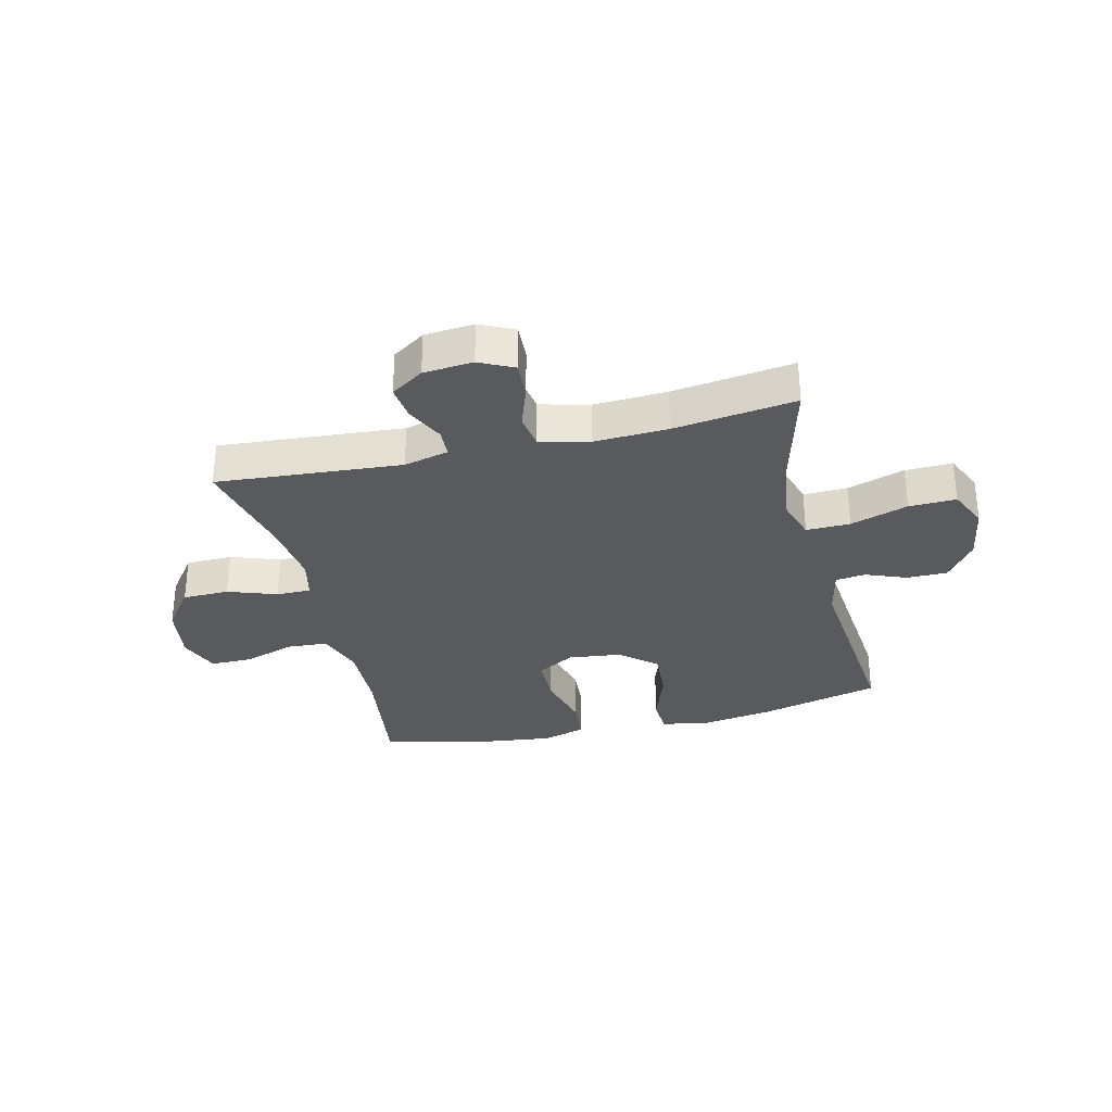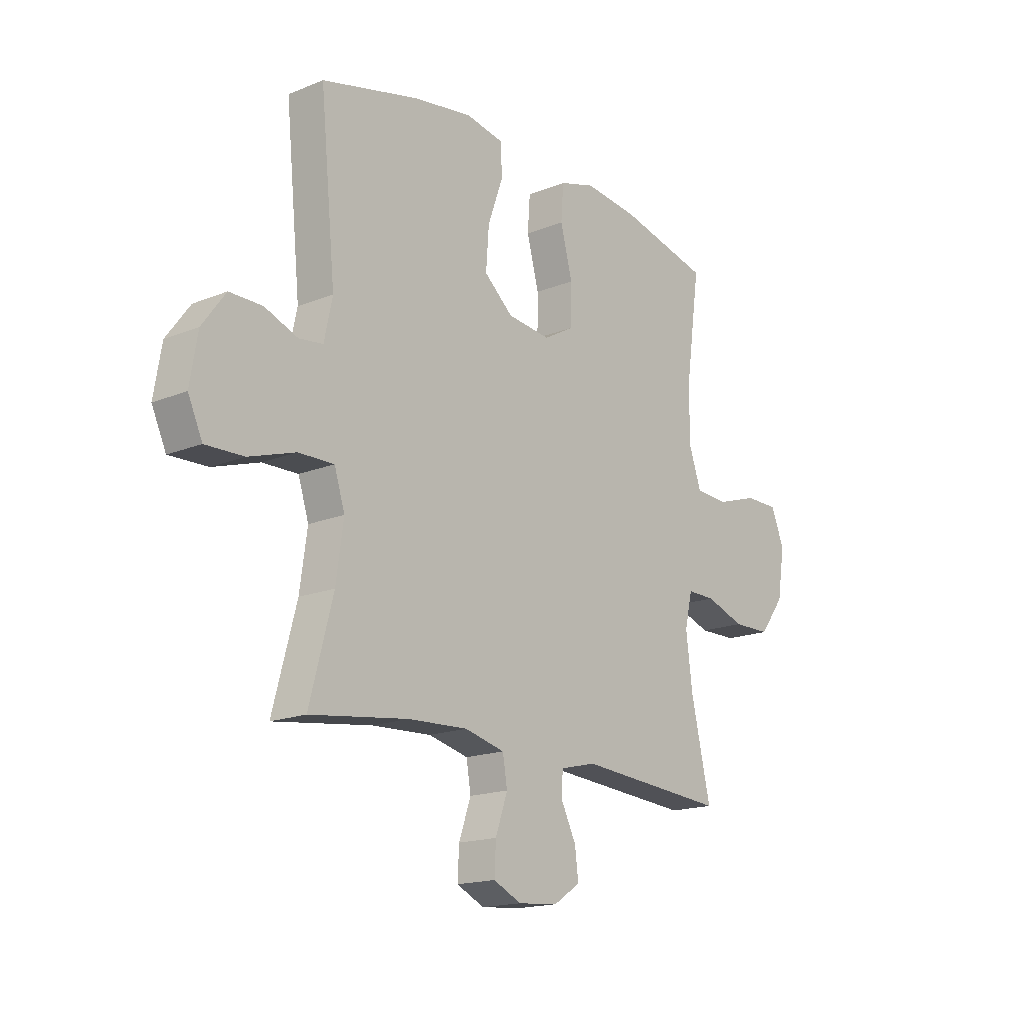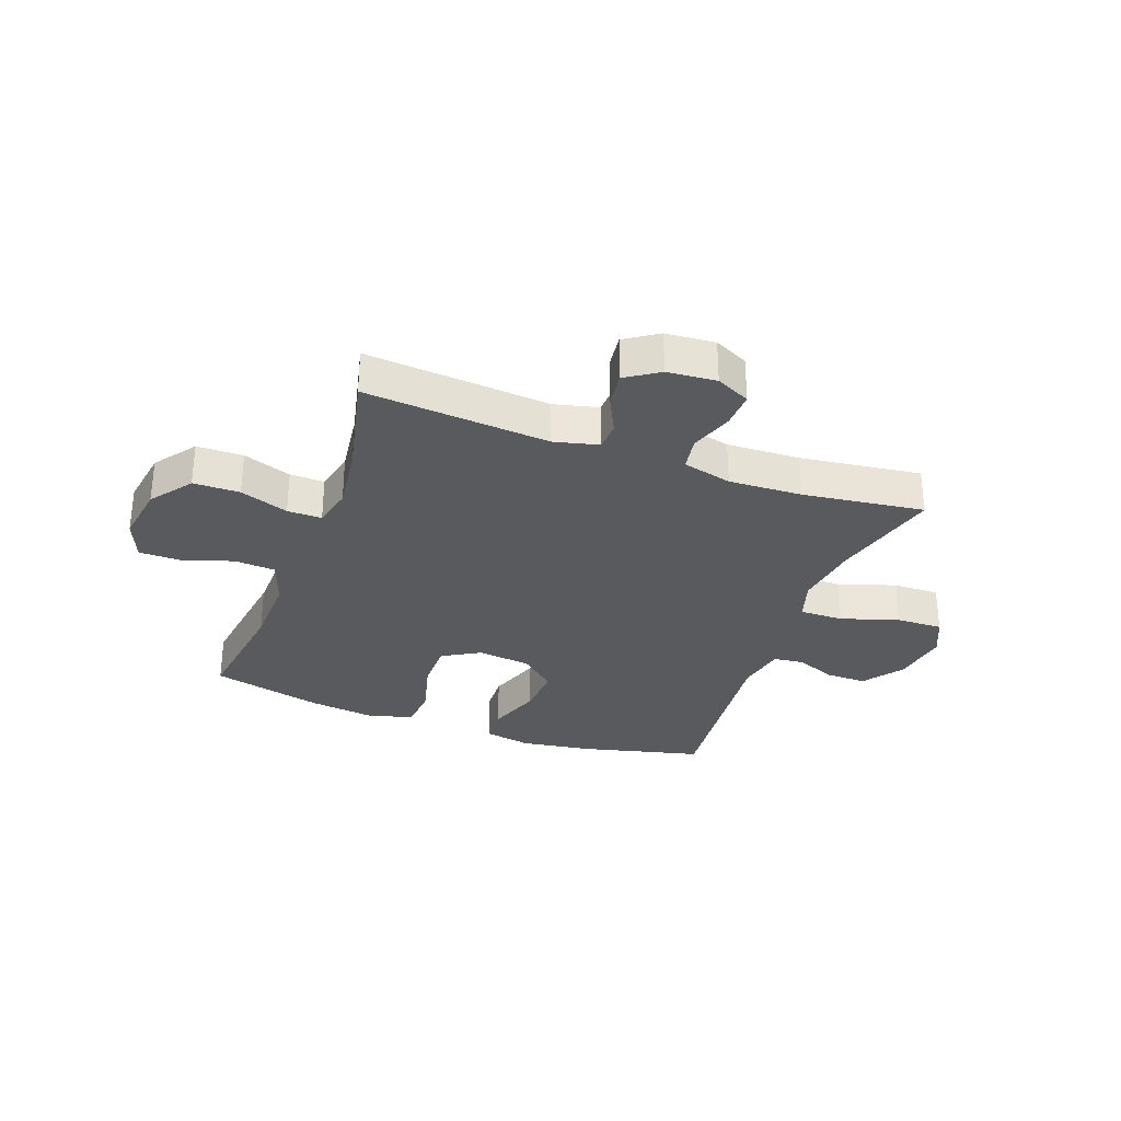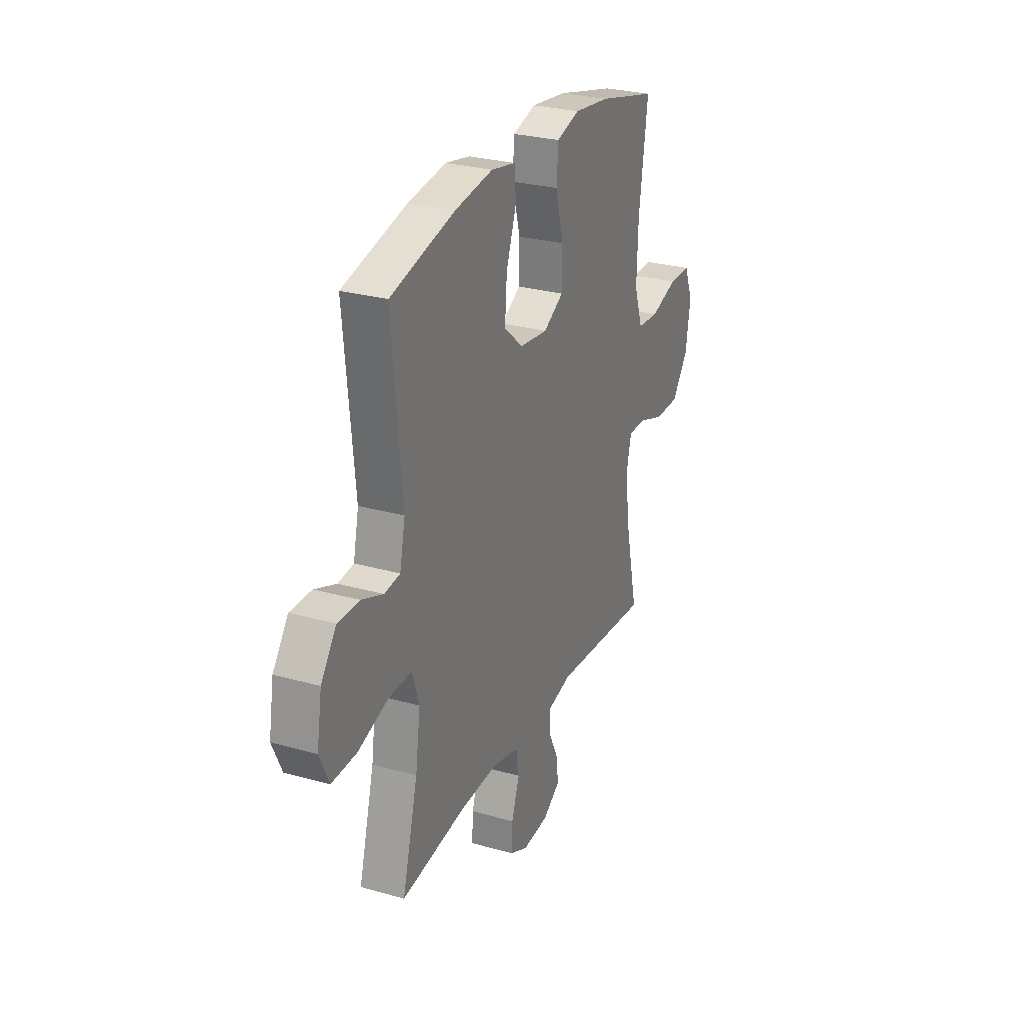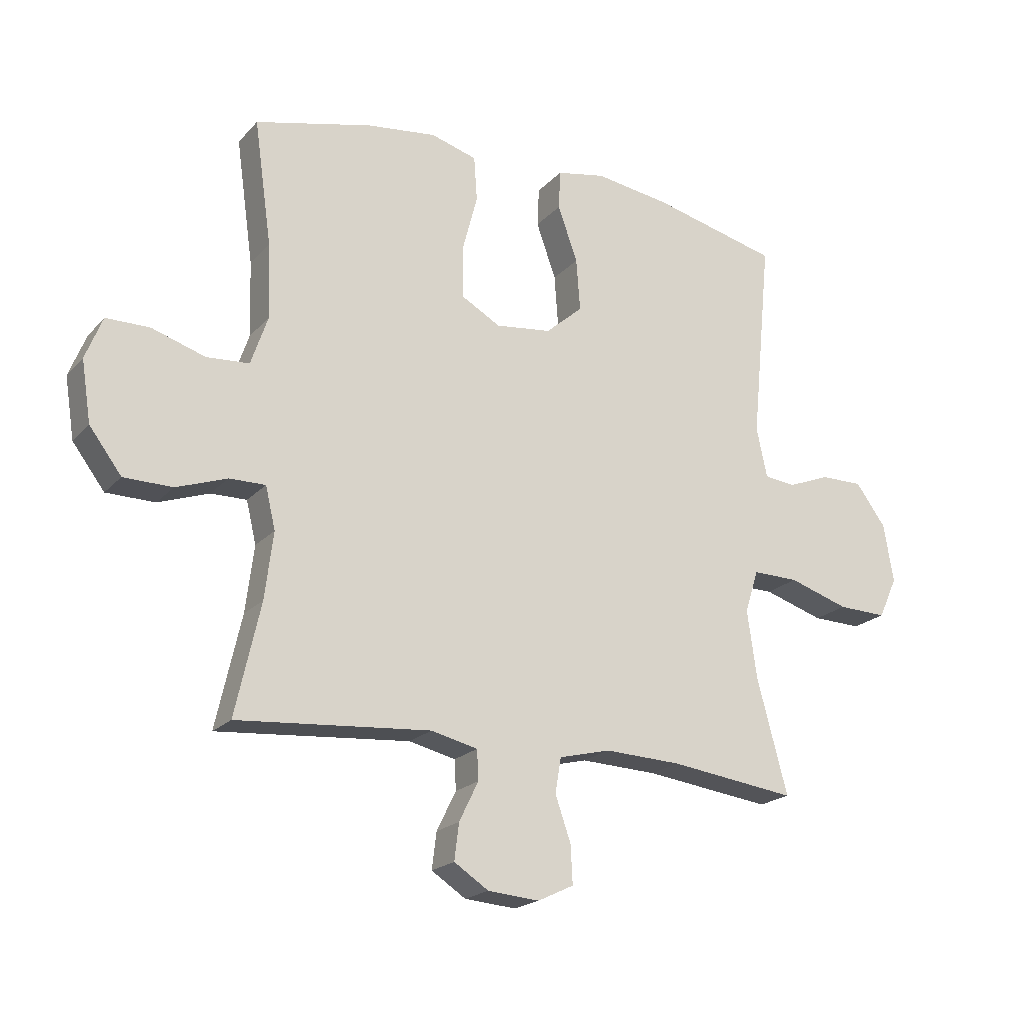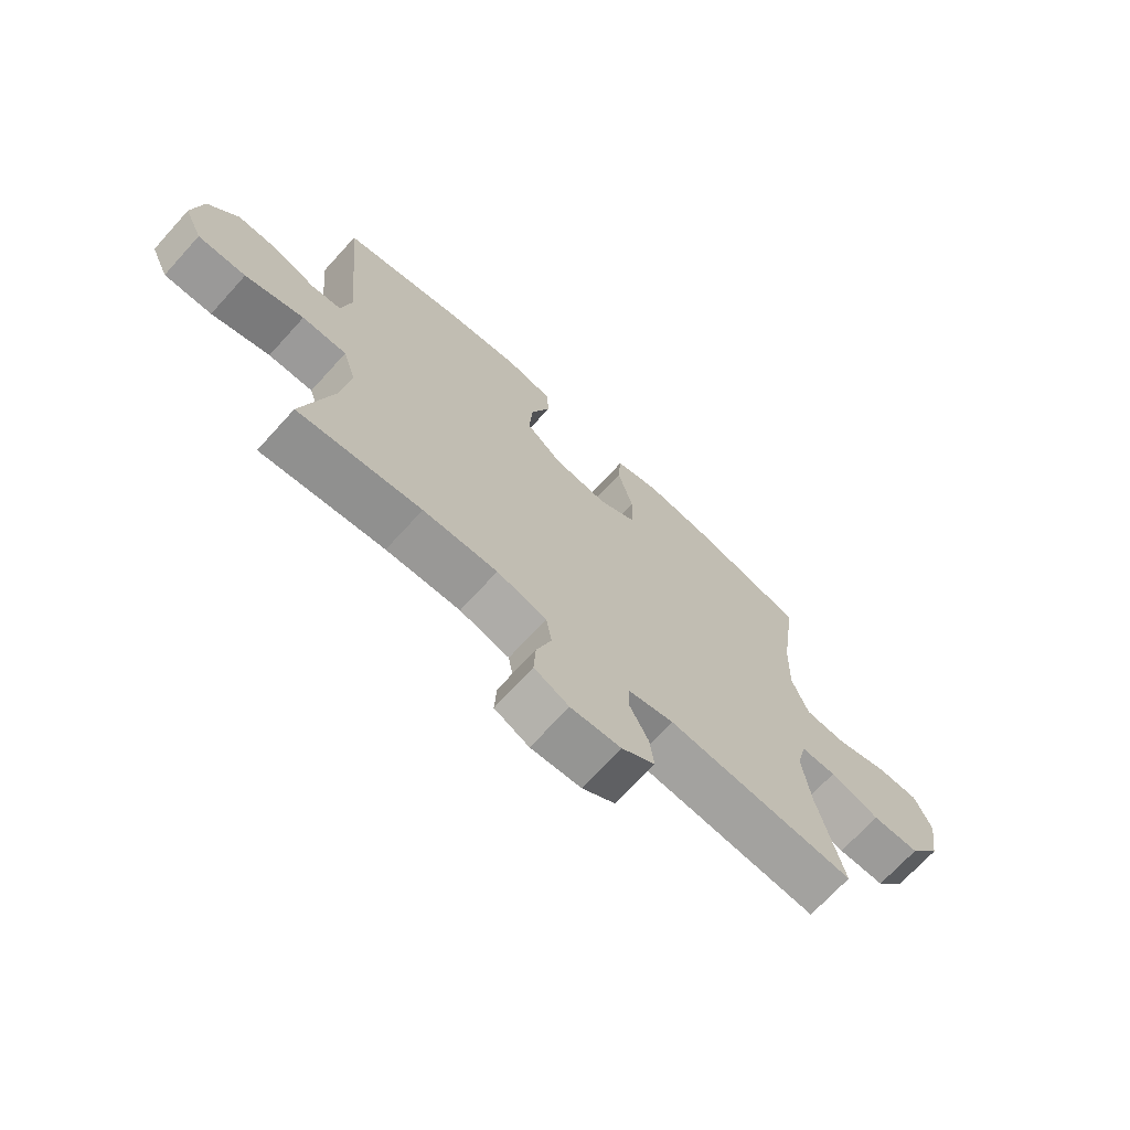
<metadata>
{"format":"obj","ext":"obj","renderer":"f3d","projection":"perspective","resolution":1024,"background":"white","views":[{"elev":-31.7,"azim":-166.4,"up":"+Y"},{"elev":-16.8,"azim":-50.5,"up":"+Z"},{"elev":-31.4,"azim":159.9,"up":"+Y"},{"elev":27.5,"azim":-66.5,"up":"+Z"},{"elev":-20.1,"azim":150.9,"up":"+Z"},{"elev":-70.1,"azim":-42.3,"up":"+Z"}]}
</metadata>
<code>
o path5372
v 0.4528 0.0375 -0.2944
v 0.4385 0.0375 -0.1803
v 0.4554 0.0375 -0.1081
v 0.5175 0.0375 -0.1088
v 0.6046 0.0375 -0.1394
v 0.6882 0.0375 -0.1383
v 0.7435 0.0375 -0.06464
v 0.7599 0.0375 0.03992
v 0.7306 0.0375 0.113
v 0.6559 0.0375 0.1132
v 0.5642 0.0375 0.08364
v 0.4909 0.0375 0.08856
v 0.4622 0.0375 0.1724
v 0.4662 0.0375 0.3007
v 0.4962 0.0375 0.5151
v 0.2952 0.0375 0.5641
v 0.1748 0.0375 0.5788
v 0.0957 0.0375 0.5555
v 0.09018 0.0375 0.4787
v 0.1169 0.0375 0.3772
v 0.1161 0.0375 0.291
v 0.048 0.0375 0.2524
v -0.04782 0.0375 0.2637
v -0.1118 0.0375 0.3193
v -0.1052 0.0375 0.4092
v -0.07133 0.0375 0.5046
v -0.07434 0.0375 0.572
v -0.1584 0.0375 0.588
v -0.2882 0.0375 0.5687
v -0.5055 0.0375 0.5151
v -0.4718 0.0375 0.1682
v -0.49 0.0375 0.08253
v -0.5432 0.0375 0.07595
v -0.6166 0.0375 0.1046
v -0.6892 0.0375 0.105
v -0.7412 0.0375 0.03423
v -0.758 0.0375 -0.06681
v -0.7262 0.0375 -0.1366
v -0.6418 0.0375 -0.1342
v -0.5387 0.0375 -0.1011
v -0.4598 0.0375 -0.09974
v -0.4367 0.0375 -0.1733
v -0.453 0.0375 -0.29
v -0.5055 0.0375 -0.4868
v -0.2871 0.0375 -0.4582
v -0.1553 0.0375 -0.4525
v -0.06689 0.0375 -0.4746
v -0.05681 0.0375 -0.5351
v -0.08363 0.0375 -0.6125
v -0.08679 0.0375 -0.6777
v -0.02531 0.0375 -0.7072
v 0.06346 0.0375 -0.7
v 0.1226 0.0375 -0.6612
v 0.1148 0.0375 -0.5986
v 0.08162 0.0375 -0.5308
v 0.08405 0.0375 -0.4796
v 0.1642 0.0375 -0.4605
v 0.4962 0.0375 -0.4868
v 0.4528 -0.0375 -0.2944
v 0.4385 -0.0375 -0.1803
v 0.4554 -0.0375 -0.1081
v 0.5175 -0.0375 -0.1088
v 0.6046 -0.0375 -0.1394
v 0.6882 -0.0375 -0.1383
v 0.7435 -0.0375 -0.06464
v 0.7599 -0.0375 0.03992
v 0.7306 -0.0375 0.113
v 0.6559 -0.0375 0.1132
v 0.5642 -0.0375 0.08364
v 0.4909 -0.0375 0.08856
v 0.4622 -0.0375 0.1724
v 0.4662 -0.0375 0.3007
v 0.4962 -0.0375 0.5151
v 0.2952 -0.0375 0.5641
v 0.1748 -0.0375 0.5788
v 0.0957 -0.0375 0.5555
v 0.09018 -0.0375 0.4787
v 0.1169 -0.0375 0.3772
v 0.1161 -0.0375 0.291
v 0.048 -0.0375 0.2524
v -0.04782 -0.0375 0.2637
v -0.1118 -0.0375 0.3193
v -0.1052 -0.0375 0.4092
v -0.07133 -0.0375 0.5046
v -0.07434 -0.0375 0.572
v -0.1584 -0.0375 0.588
v -0.2882 -0.0375 0.5687
v -0.5055 -0.0375 0.5151
v -0.4718 -0.0375 0.1682
v -0.49 -0.0375 0.08253
v -0.5432 -0.0375 0.07595
v -0.6166 -0.0375 0.1046
v -0.6892 -0.0375 0.105
v -0.7412 -0.0375 0.03423
v -0.758 -0.0375 -0.06681
v -0.7262 -0.0375 -0.1366
v -0.6418 -0.0375 -0.1342
v -0.5387 -0.0375 -0.1011
v -0.4598 -0.0375 -0.09974
v -0.4367 -0.0375 -0.1733
v -0.453 -0.0375 -0.29
v -0.5055 -0.0375 -0.4868
v -0.2871 -0.0375 -0.4582
v -0.1553 -0.0375 -0.4525
v -0.06689 -0.0375 -0.4746
v -0.05681 -0.0375 -0.5351
v -0.08363 -0.0375 -0.6125
v -0.08679 -0.0375 -0.6777
v -0.02531 -0.0375 -0.7072
v 0.06346 -0.0375 -0.7
v 0.1226 -0.0375 -0.6612
v 0.1148 -0.0375 -0.5986
v 0.08162 -0.0375 -0.5308
v 0.08405 -0.0375 -0.4796
v 0.1642 -0.0375 -0.4605
v 0.4962 -0.0375 -0.4868
v 0.7435 0.0375 -0.06464
v 0.7599 0.0375 0.03992
v 0.7306 0.0375 0.113
v 0.7306 0.0375 0.113
v 0.6882 0.0375 -0.1383
v 0.6559 0.0375 0.1132
v 0.6046 0.0375 -0.1394
v 0.5642 0.0375 0.08364
v 0.5175 0.0375 -0.1088
v 0.4909 0.0375 0.08856
v 0.4909 0.0375 0.08856
v 0.4554 0.0375 -0.1081
v 0.4554 0.0375 -0.1081
v 0.4622 0.0375 0.1724
v 0.4662 0.0375 0.3007
v 0.4962 0.0375 0.5151
v 0.4962 0.0375 0.5151
v 0.4962 0.0375 -0.4868
v 0.4962 0.0375 -0.4868
v 0.4528 0.0375 -0.2944
v 0.4385 0.0375 -0.1803
v 0.2952 0.0375 0.5641
v 0.1748 0.0375 0.5788
v 0.1642 0.0375 -0.4605
v 0.0957 0.0375 0.5555
v 0.0957 0.0375 0.5555
v 0.08405 0.0375 -0.4796
v 0.08405 0.0375 -0.4796
v 0.1169 0.0375 0.3772
v 0.1161 0.0375 0.291
v 0.06346 0.0375 -0.7
v 0.1226 0.0375 -0.6612
v 0.1226 0.0375 -0.6612
v 0.1148 0.0375 -0.5986
v 0.09018 0.0375 0.4787
v 0.048 0.0375 0.2524
v 0.08162 0.0375 -0.5308
v -0.02531 0.0375 -0.7072
v -0.04782 0.0375 0.2637
v -0.08679 0.0375 -0.6777
v -0.08679 0.0375 -0.6777
v -0.1118 0.0375 0.3193
v -0.08363 0.0375 -0.6125
v -0.05681 0.0375 -0.5351
v -0.06689 0.0375 -0.4746
v -0.06689 0.0375 -0.4746
v -0.1553 0.0375 -0.4525
v -0.1052 0.0375 0.4092
v -0.07133 0.0375 0.5046
v -0.07434 0.0375 0.572
v -0.07434 0.0375 0.572
v -0.1584 0.0375 0.588
v -0.2871 0.0375 -0.4582
v -0.2882 0.0375 0.5687
v -0.5055 0.0375 -0.4868
v -0.5055 0.0375 -0.4868
v -0.453 0.0375 -0.29
v -0.4367 0.0375 -0.1733
v -0.4598 0.0375 -0.09974
v -0.4598 0.0375 -0.09974
v -0.5387 0.0375 -0.1011
v -0.4718 0.0375 0.1682
v -0.49 0.0375 0.08253
v -0.49 0.0375 0.08253
v -0.5055 0.0375 0.5151
v -0.5055 0.0375 0.5151
v -0.5432 0.0375 0.07595
v -0.6418 0.0375 -0.1342
v -0.6166 0.0375 0.1046
v -0.6892 0.0375 0.105
v -0.7262 0.0375 -0.1366
v -0.7262 0.0375 -0.1366
v -0.7412 0.0375 0.03423
v -0.758 0.0375 -0.06681
v 0.7435 -0.0375 -0.06464
v 0.7599 -0.0375 0.03992
v 0.7306 -0.0375 0.113
v 0.7306 -0.0375 0.113
v 0.6882 -0.0375 -0.1383
v 0.6559 -0.0375 0.1132
v 0.6046 -0.0375 -0.1394
v 0.5642 -0.0375 0.08364
v 0.5175 -0.0375 -0.1088
v 0.4909 -0.0375 0.08856
v 0.4909 -0.0375 0.08856
v 0.4554 -0.0375 -0.1081
v 0.4554 -0.0375 -0.1081
v 0.4622 -0.0375 0.1724
v 0.4662 -0.0375 0.3007
v 0.4962 -0.0375 0.5151
v 0.4962 -0.0375 0.5151
v 0.4962 -0.0375 -0.4868
v 0.4962 -0.0375 -0.4868
v 0.4528 -0.0375 -0.2944
v 0.4385 -0.0375 -0.1803
v 0.2952 -0.0375 0.5641
v 0.1748 -0.0375 0.5788
v 0.1642 -0.0375 -0.4605
v 0.0957 -0.0375 0.5555
v 0.0957 -0.0375 0.5555
v 0.08405 -0.0375 -0.4796
v 0.08405 -0.0375 -0.4796
v 0.1169 -0.0375 0.3772
v 0.1161 -0.0375 0.291
v 0.06346 -0.0375 -0.7
v 0.1226 -0.0375 -0.6612
v 0.1226 -0.0375 -0.6612
v 0.1148 -0.0375 -0.5986
v 0.09018 -0.0375 0.4787
v 0.048 -0.0375 0.2524
v 0.08162 -0.0375 -0.5308
v -0.02531 -0.0375 -0.7072
v -0.04782 -0.0375 0.2637
v -0.08679 -0.0375 -0.6777
v -0.08679 -0.0375 -0.6777
v -0.1118 -0.0375 0.3193
v -0.08363 -0.0375 -0.6125
v -0.05681 -0.0375 -0.5351
v -0.06689 -0.0375 -0.4746
v -0.06689 -0.0375 -0.4746
v -0.1553 -0.0375 -0.4525
v -0.1052 -0.0375 0.4092
v -0.07133 -0.0375 0.5046
v -0.07434 -0.0375 0.572
v -0.07434 -0.0375 0.572
v -0.1584 -0.0375 0.588
v -0.2871 -0.0375 -0.4582
v -0.2882 -0.0375 0.5687
v -0.5055 -0.0375 -0.4868
v -0.5055 -0.0375 -0.4868
v -0.453 -0.0375 -0.29
v -0.4367 -0.0375 -0.1733
v -0.4598 -0.0375 -0.09974
v -0.4598 -0.0375 -0.09974
v -0.5387 -0.0375 -0.1011
v -0.4718 -0.0375 0.1682
v -0.49 -0.0375 0.08253
v -0.49 -0.0375 0.08253
v -0.5055 -0.0375 0.5151
v -0.5055 -0.0375 0.5151
v -0.5432 -0.0375 0.07595
v -0.6418 -0.0375 -0.1342
v -0.6166 -0.0375 0.1046
v -0.6892 -0.0375 0.105
v -0.7262 -0.0375 -0.1366
v -0.7262 -0.0375 -0.1366
v -0.7412 -0.0375 0.03423
v -0.758 -0.0375 -0.06681
f 247 243 248
f 230 228 233
f 252 244 255
f 234 217 235
f 235 217 226
f 244 238 242
f 220 200 204
f 248 229 249
f 191 198 197
f 224 233 221
f 217 214 226
f 253 257 251
f 200 199 198
f 196 192 193
f 249 229 253
f 238 239 242
f 244 232 238
f 219 212 213
f 220 204 205
f 259 251 257
f 227 233 224
f 253 229 252
f 252 232 244
f 243 247 245
f 219 213 225
f 222 224 221
f 212 205 206
f 191 192 196
f 197 198 199
f 211 214 210
f 199 200 202
f 217 234 227
f 252 229 232
f 212 219 205
f 198 191 196
f 248 237 229
f 242 239 240
f 263 258 259
f 258 264 261
f 263 264 258
f 226 202 220
f 233 227 234
f 235 226 237
f 225 213 215
f 220 205 219
f 263 259 260
f 202 200 220
f 228 221 233
f 237 248 243
f 249 253 251
f 210 214 208
f 251 259 258
f 214 211 226
f 191 197 195
f 226 229 237
f 226 211 202
f 7 8 66 65
f 8 120 194 66
f 6 7 65 64
f 9 10 68 67
f 5 6 64 63
f 10 11 69 68
f 4 5 63 62
f 11 127 201 69
f 129 4 62 203
f 12 13 71 70
f 14 133 207 72
f 135 1 59 209
f 13 14 72 71
f 2 3 61 60
f 1 2 60 59
f 15 16 74 73
f 16 17 75 74
f 57 58 116 115
f 17 142 216 75
f 144 57 115 218
f 20 21 79 78
f 52 149 223 110
f 53 54 112 111
f 19 20 78 77
f 18 19 77 76
f 21 22 80 79
f 54 55 113 112
f 55 56 114 113
f 51 52 110 109
f 22 23 81 80
f 157 51 109 231
f 23 24 82 81
f 49 50 108 107
f 48 49 107 106
f 162 48 106 236
f 46 47 105 104
f 25 26 84 83
f 26 167 241 84
f 27 28 86 85
f 24 25 83 82
f 45 46 104 103
f 28 29 87 86
f 172 45 103 246
f 43 44 102 101
f 42 43 101 100
f 176 42 100 250
f 40 41 99 98
f 31 180 254 89
f 182 31 89 256
f 29 30 88 87
f 32 33 91 90
f 39 40 98 97
f 33 34 92 91
f 34 35 93 92
f 188 39 97 262
f 35 36 94 93
f 37 38 96 95
f 36 37 95 94
f 173 174 169
f 156 159 154
f 178 181 170
f 160 161 143
f 161 152 143
f 170 168 164
f 146 130 126
f 174 175 155
f 117 123 124
f 150 147 159
f 143 152 140
f 179 177 183
f 126 124 125
f 122 119 118
f 175 179 155
f 164 168 165
f 170 164 158
f 145 139 138
f 146 131 130
f 185 183 177
f 153 150 159
f 179 178 155
f 178 170 158
f 169 171 173
f 145 151 139
f 148 147 150
f 138 132 131
f 117 122 118
f 123 125 124
f 137 136 140
f 125 128 126
f 143 153 160
f 178 158 155
f 138 131 145
f 124 122 117
f 174 155 163
f 168 166 165
f 189 185 184
f 184 187 190
f 189 184 190
f 152 146 128
f 159 160 153
f 161 163 152
f 151 141 139
f 146 145 131
f 189 186 185
f 128 146 126
f 154 159 147
f 163 169 174
f 175 177 179
f 136 134 140
f 177 184 185
f 140 152 137
f 117 121 123
f 152 163 155
f 152 128 137

</code>
